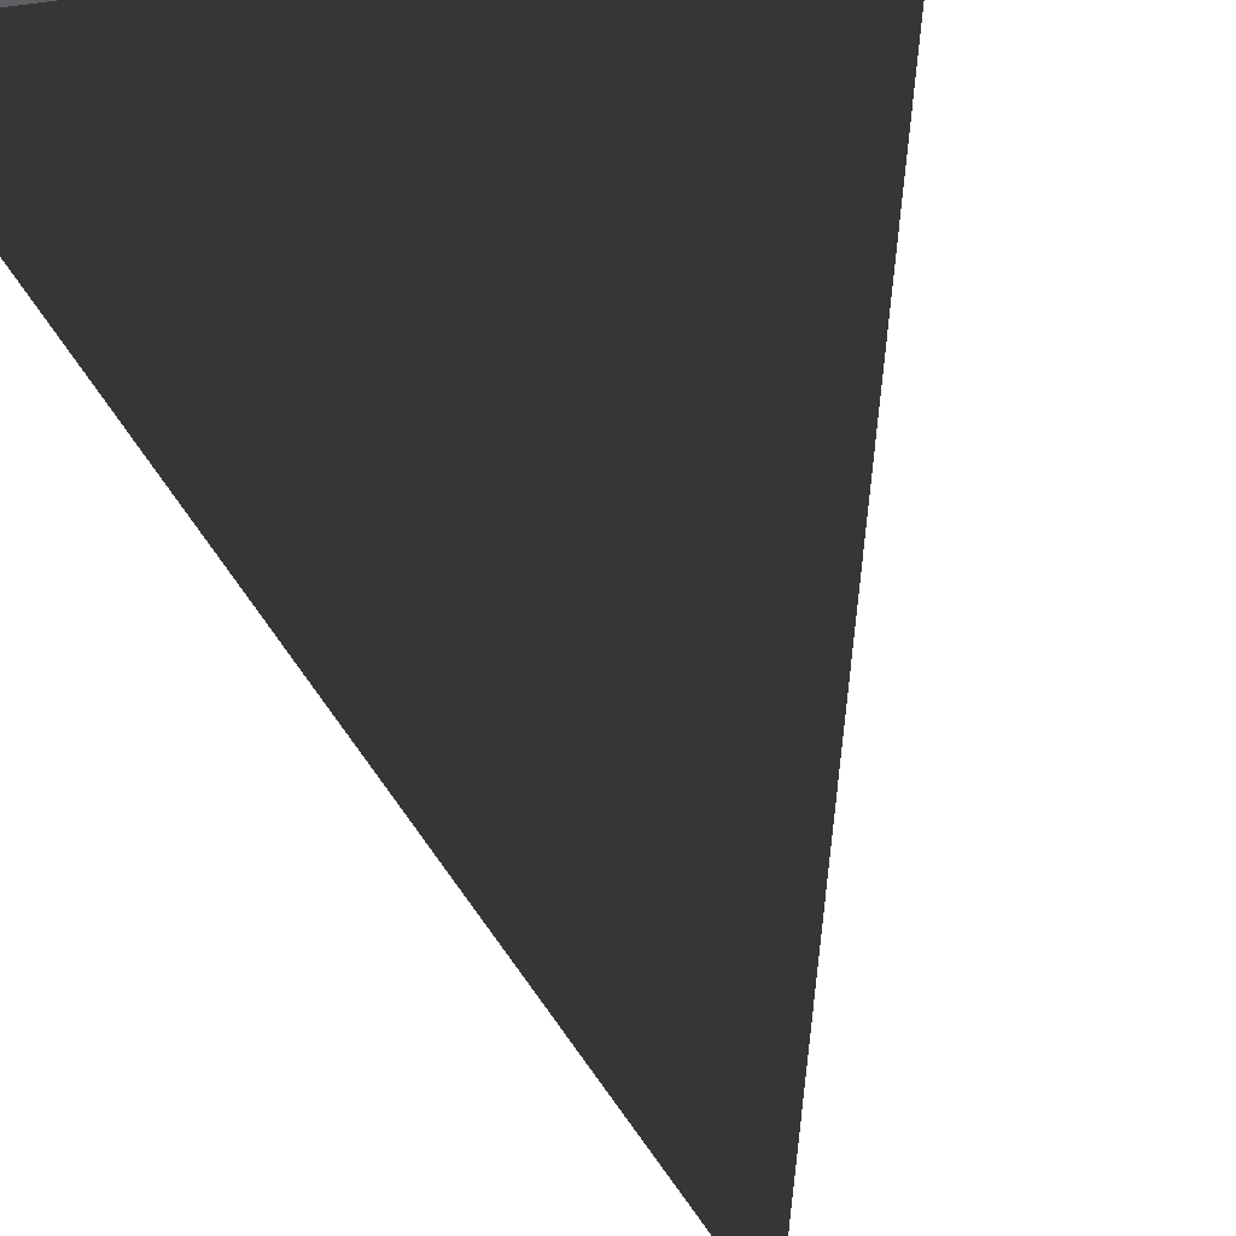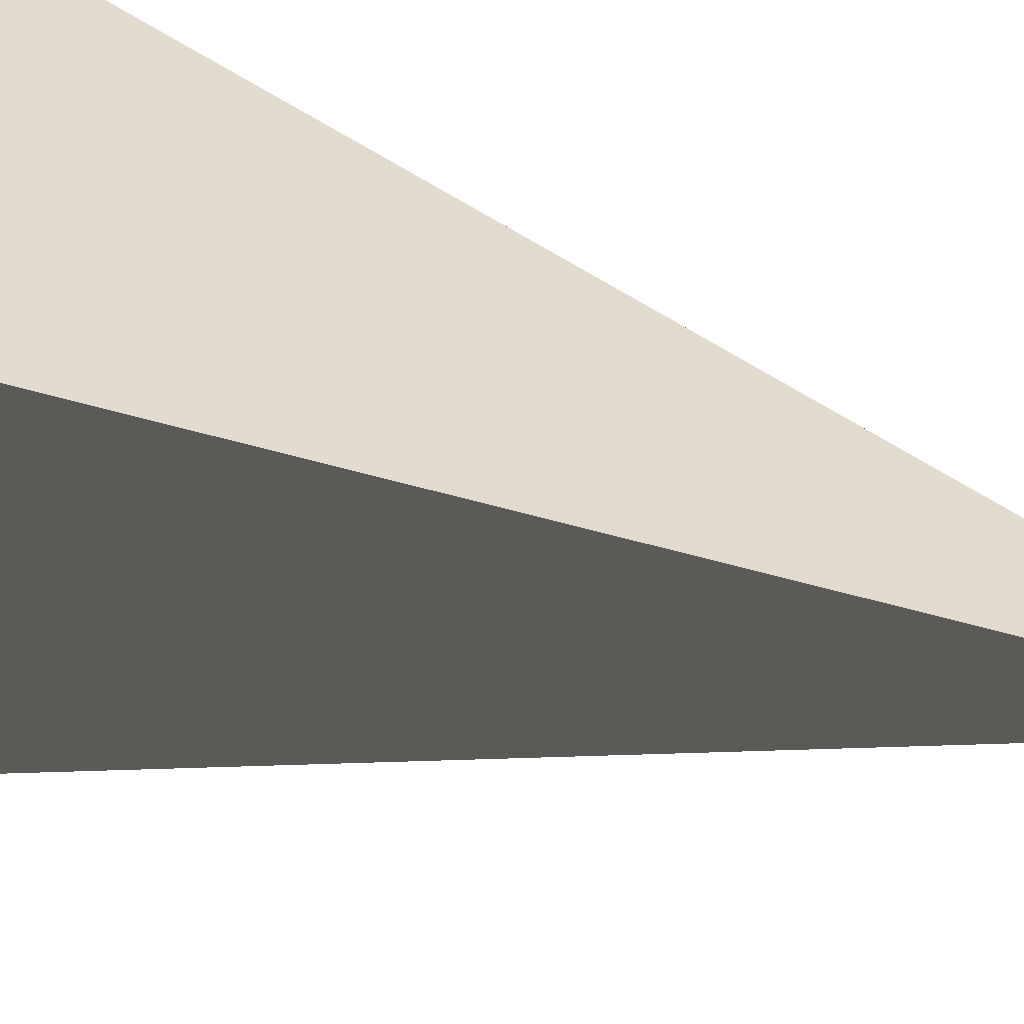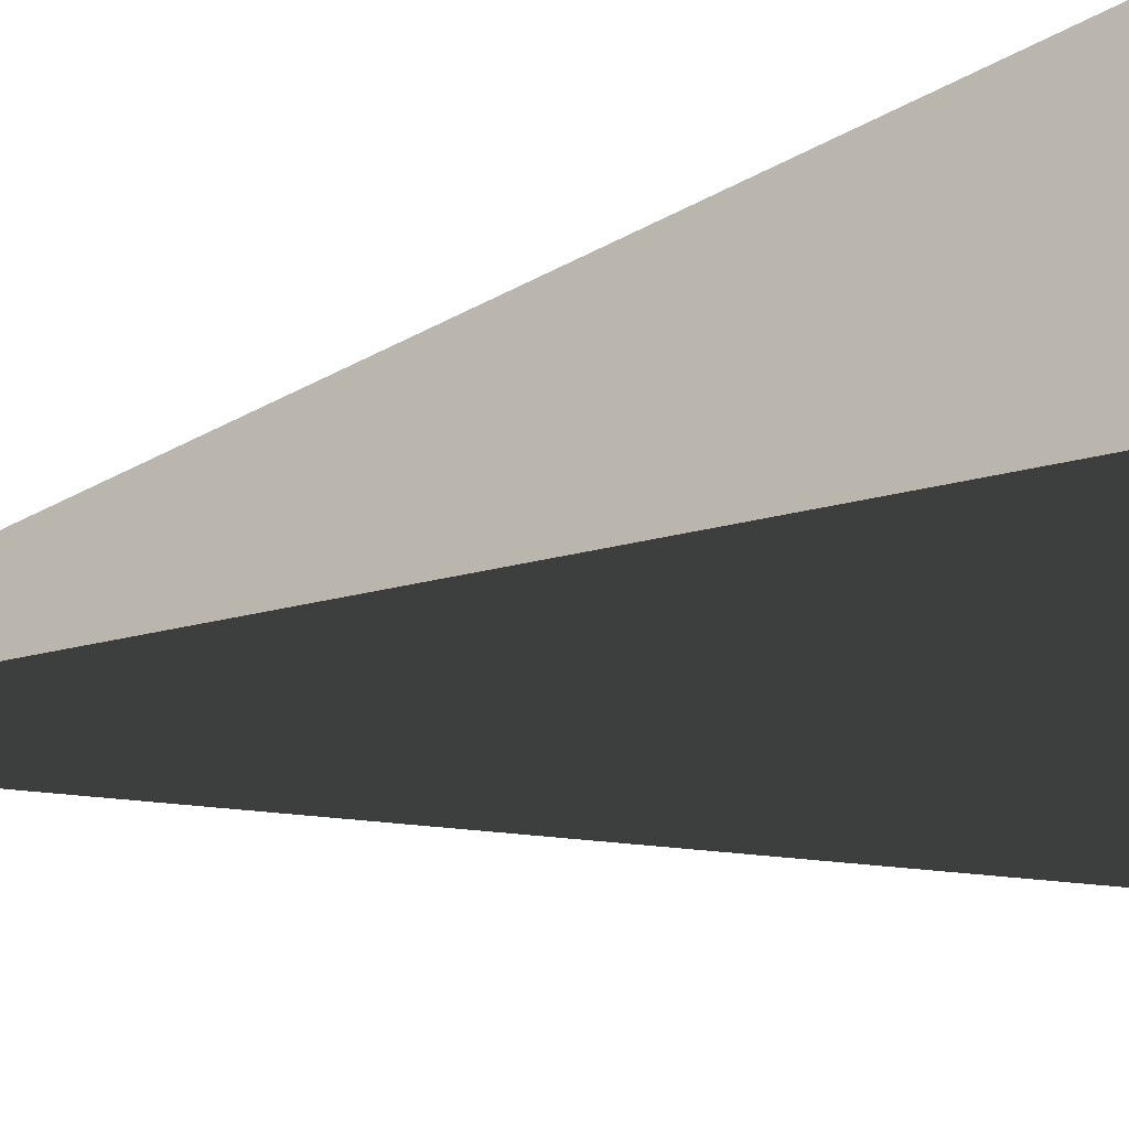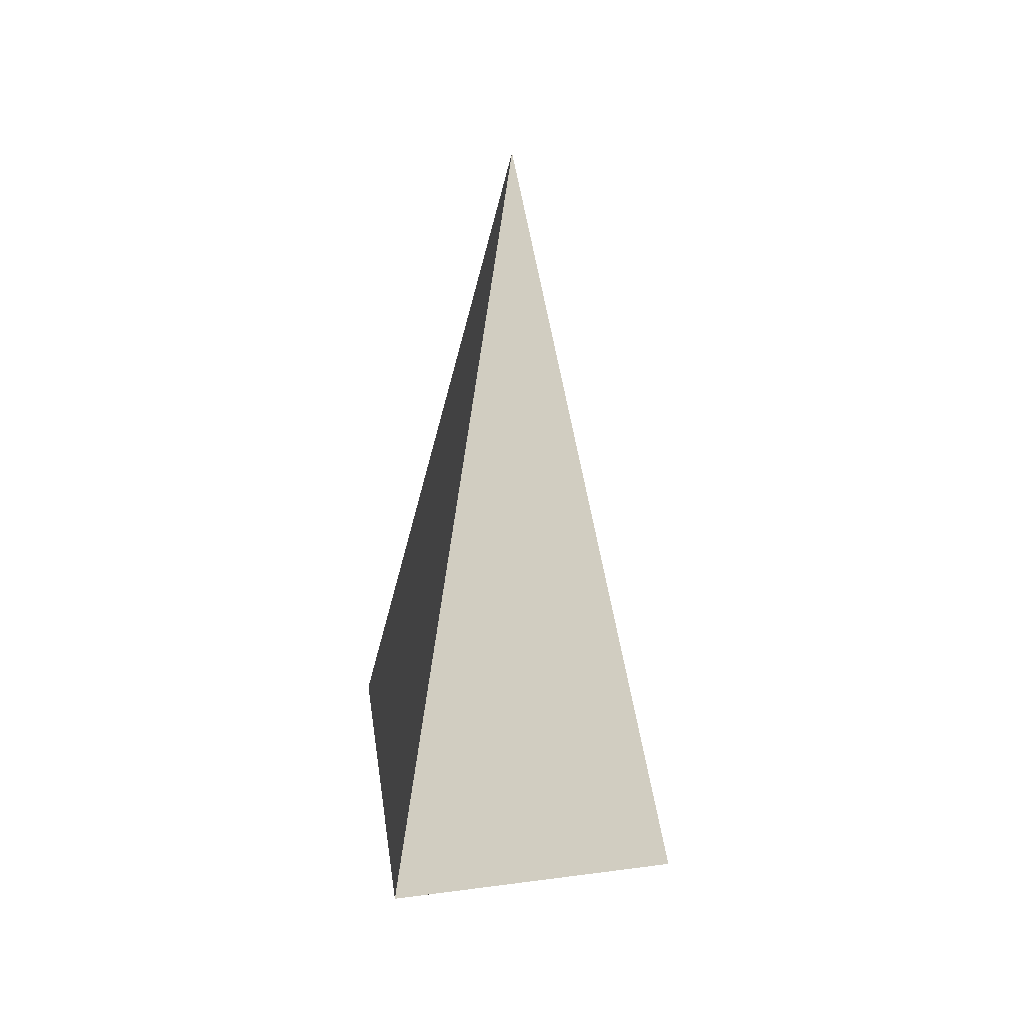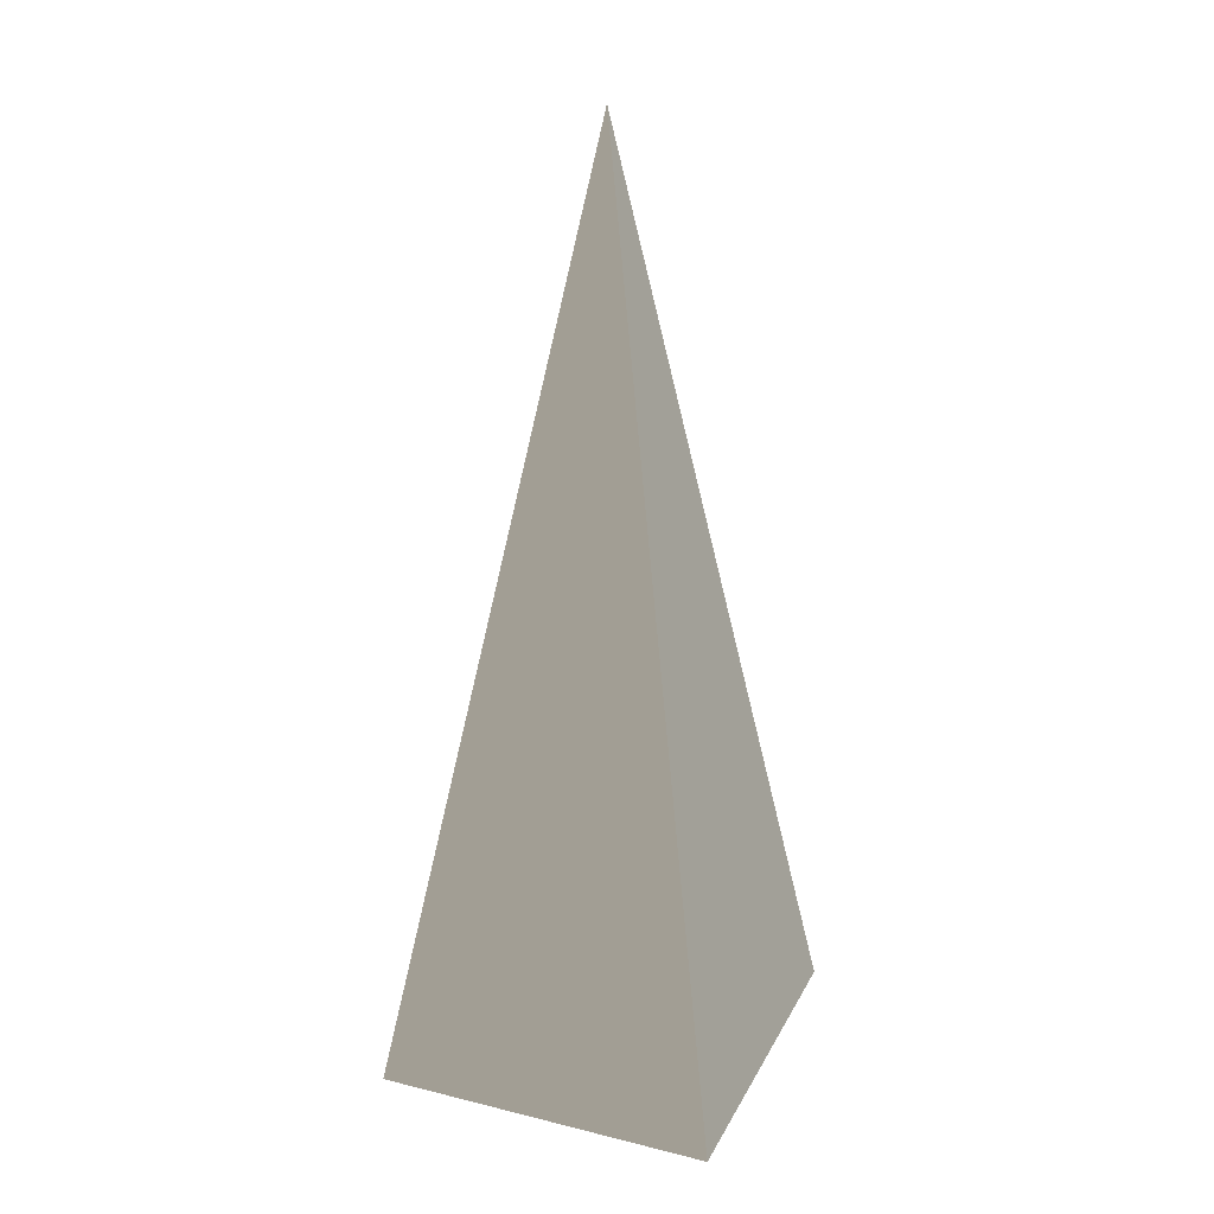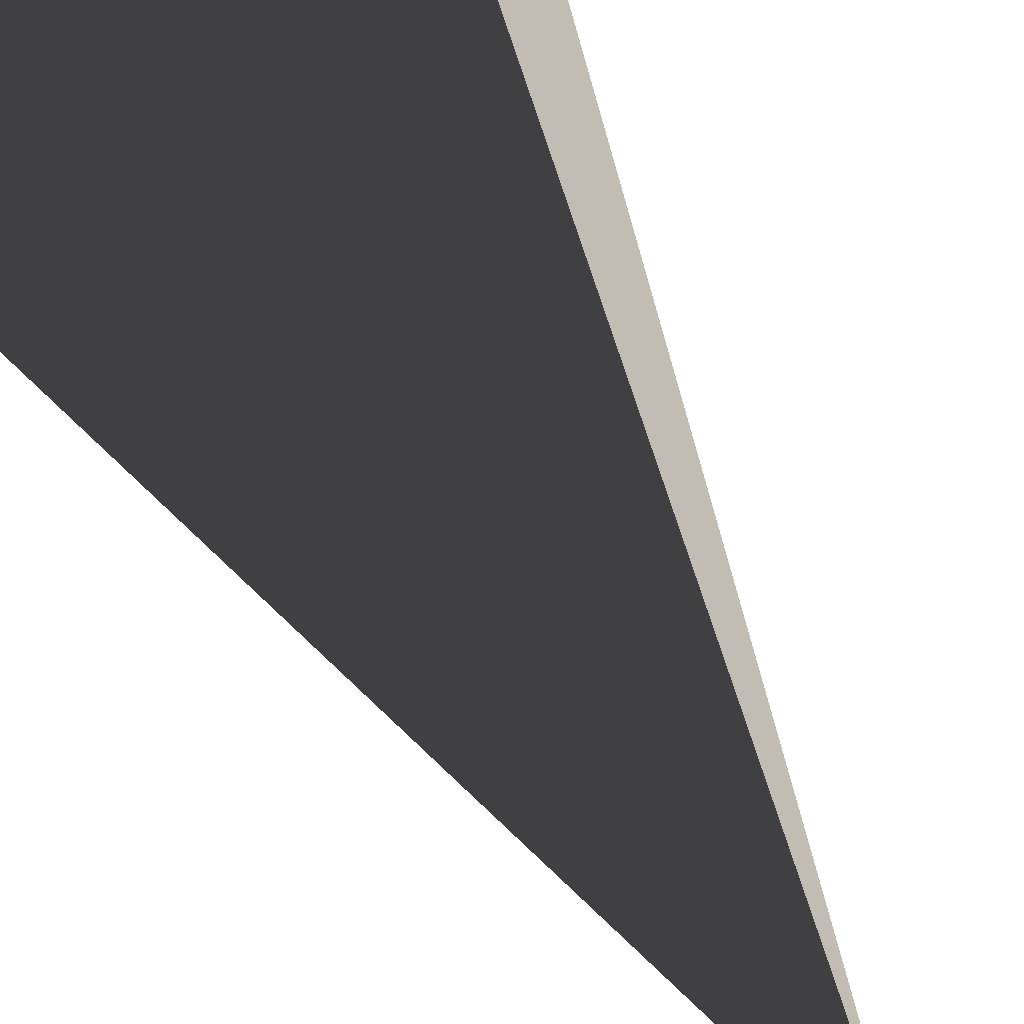
<metadata>
{"format":"obj","ext":"obj","renderer":"f3d","projection":"perspective","resolution":1024,"background":"white","views":[{"elev":-43.9,"azim":-171.1,"up":"+Y"},{"elev":-43.6,"azim":-109.7,"up":"+Y"},{"elev":-45.7,"azim":104.0,"up":"+Y"},{"elev":44.4,"azim":-8.6,"up":"+Z"},{"elev":24.3,"azim":22.0,"up":"+Z"},{"elev":-59.7,"azim":-153.6,"up":"+Y"}]}
</metadata>
<code>
v -5.965 -5.965 -11.43
v -5.965 5.965 -11.43
v 2.748e-06 6.243e-06 21.53
v -5.965 5.965 -11.43
v 5.965 5.965 -11.43
v 2.748e-06 6.243e-06 21.53
v 5.965 5.965 -11.43
v 5.965 -5.965 -11.43
v 2.748e-06 6.243e-06 21.53
v 5.965 -5.965 -11.43
v -5.965 -5.965 -11.43
v 2.748e-06 6.243e-06 21.53
v -5.965 5.965 -11.43
v -5.965 -5.965 -11.43
v 5.965 -5.965 -11.43
v 5.965 5.965 -11.43
g Cube_015_2507_492
f 1 3 2
f 4 6 5
f 7 9 8
f 10 12 11
f 13 15 14
f 13 16 15

</code>
